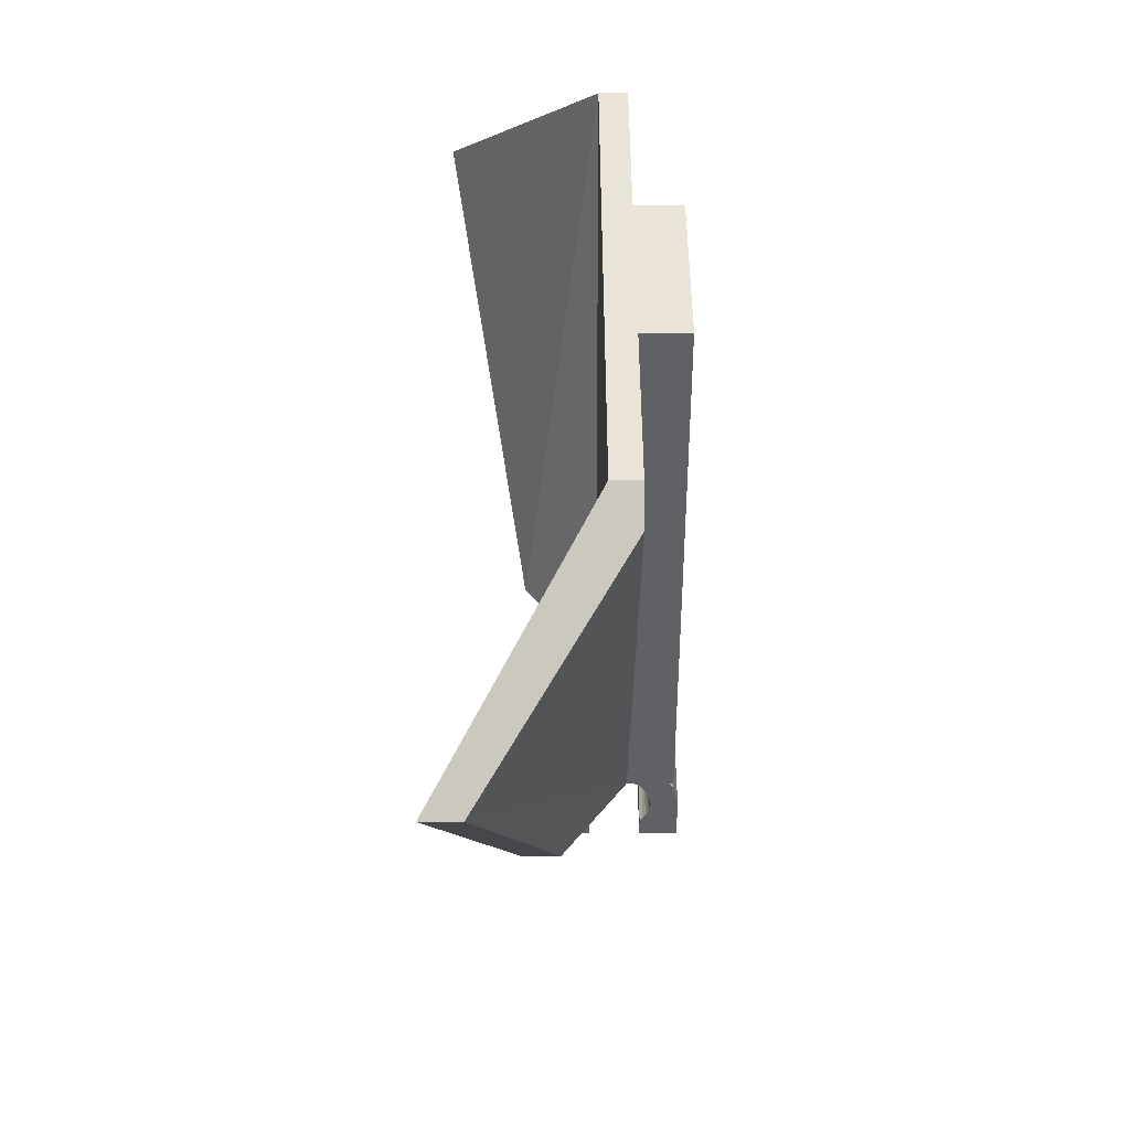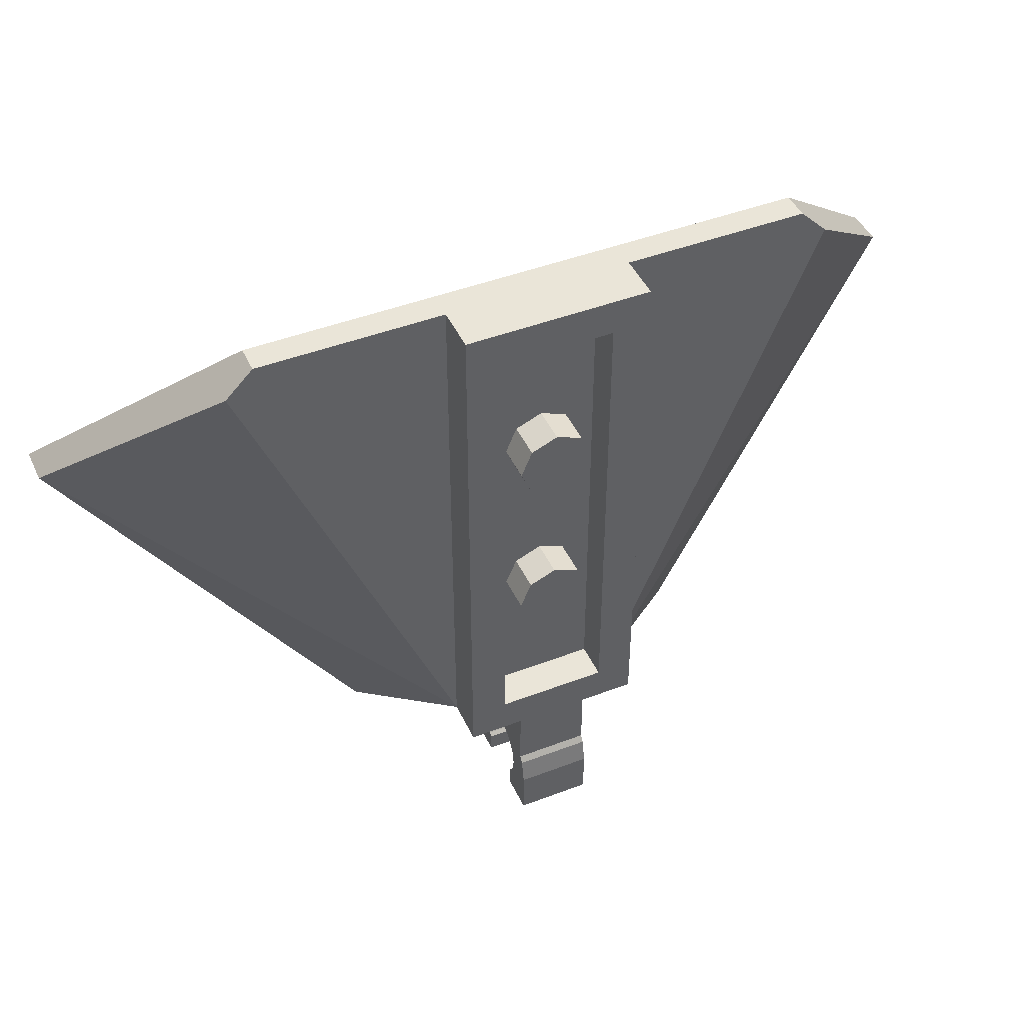
<metadata>
{"format":"obj","ext":"obj","renderer":"f3d","projection":"perspective","resolution":1024,"background":"white","views":[{"elev":42.9,"azim":89.8,"up":"+Z"},{"elev":45.1,"azim":156.1,"up":"+Z"}]}
</metadata>
<code>
v 0.5 0.4 -0.5
v 0.3 0.4 -0.3
v 0.3 0.4 2.3
v 0.5 0.4 2.5
v 0.5 0.4 2.5
v 0.3 0.4 2.3
v -0.3 0.4 2.3
v -0.5 0.4 2.5
v -0.5 0.4 2.5
v -0.3 0.4 2.3
v -0.3 0.4 -0.3
v -0.5 0.4 -0.5
v -0.5 0.4 -0.5
v -0.3 0.4 -0.3
v 0.3 0.4 -0.3
v 0.5 0.4 -0.5
v 0.3 0.2 2.3
v 0.3 0.2 -0.3
v -0.3 0.2 -0.3
v -0.3 0.2 2.3
v 0.3 0.2 2.3
v 0.3 0.4 2.3
v 0.3 0.4 -0.3
v 0.3 0.2 -0.3
v -0.3 0.2 2.3
v -0.3 0.4 2.3
v 0.3 0.4 2.3
v 0.3 0.2 2.3
v -0.3 0.2 -0.3
v -0.3 0.4 -0.3
v -0.3 0.4 2.3
v -0.3 0.2 2.3
v 0.3 0.2 -0.3
v 0.3 0.4 -0.3
v -0.3 0.4 -0.3
v -0.3 0.2 -0.3
v 0 0.4 0.5
v 0.2 0.4 0.5
v 0.1414 0.4 0.6414
v 0 0.4 0.5
v 0.1414 0.4 0.6414
v 0 0.4 0.7
v 0 0.4 0.5
v 0 0.4 0.7
v -0.1414 0.4 0.6414
v 0 0.4 0.5
v -0.1414 0.4 0.6414
v -0.2 0.4 0.5
v 0 0.4 0.5
v -0.2 0.4 0.5
v -0.1414 0.4 0.3586
v 0 0.4 0.5
v -0.1414 0.4 0.3586
v 0 0.4 0.3
v 0 0.4 0.5
v 0 0.4 0.3
v 0.1414 0.4 0.3586
v 0 0.4 0.5
v 0.1414 0.4 0.3586
v 0.2 0.4 0.5
v 0.1414 0.4 0.6414
v 0.2 0.4 0.5
v 0.2 0.2 0.5
v 0.1414 0.2 0.6414
v 0 0.4 0.7
v 0.1414 0.4 0.6414
v 0.1414 0.2 0.6414
v 0 0.2 0.7
v -0.1414 0.4 0.6414
v 0 0.4 0.7
v 0 0.2 0.7
v -0.1414 0.2 0.6414
v -0.2 0.4 0.5
v -0.1414 0.4 0.6414
v -0.1414 0.2 0.6414
v -0.2 0.2 0.5
v -0.1414 0.4 0.3586
v -0.2 0.4 0.5
v -0.2 0.2 0.5
v -0.1414 0.2 0.3586
v 0 0.4 0.3
v -0.1414 0.4 0.3586
v -0.1414 0.2 0.3586
v 0 0.2 0.3
v 0.1414 0.4 0.3586
v 0 0.4 0.3
v 0 0.2 0.3
v 0.1414 0.2 0.3586
v 0.2 0.4 0.5
v 0.1414 0.4 0.3586
v 0.1414 0.2 0.3586
v 0.2 0.2 0.5
v 0 0.4 1.5
v 0.2 0.4 1.5
v 0.1414 0.4 1.641
v 0 0.4 1.5
v 0.1414 0.4 1.641
v 0 0.4 1.7
v 0 0.4 1.5
v 0 0.4 1.7
v -0.1414 0.4 1.641
v 0 0.4 1.5
v -0.1414 0.4 1.641
v -0.2 0.4 1.5
v 0 0.4 1.5
v -0.2 0.4 1.5
v -0.1414 0.4 1.359
v 0 0.4 1.5
v -0.1414 0.4 1.359
v 0 0.4 1.3
v 0 0.4 1.5
v 0 0.4 1.3
v 0.1414 0.4 1.359
v 0 0.4 1.5
v 0.1414 0.4 1.359
v 0.2 0.4 1.5
v 0.1414 0.4 1.641
v 0.2 0.4 1.5
v 0.2 0.2 1.5
v 0.1414 0.2 1.641
v 0 0.4 1.7
v 0.1414 0.4 1.641
v 0.1414 0.2 1.641
v 0 0.2 1.7
v -0.1414 0.4 1.641
v 0 0.4 1.7
v 0 0.2 1.7
v -0.1414 0.2 1.641
v -0.2 0.4 1.5
v -0.1414 0.4 1.641
v -0.1414 0.2 1.641
v -0.2 0.2 1.5
v -0.1414 0.4 1.359
v -0.2 0.4 1.5
v -0.2 0.2 1.5
v -0.1414 0.2 1.359
v 0 0.4 1.3
v -0.1414 0.4 1.359
v -0.1414 0.2 1.359
v 0 0.2 1.3
v 0.1414 0.4 1.359
v 0 0.4 1.3
v 0 0.2 1.3
v 0.1414 0.2 1.359
v 0.2 0.4 1.5
v 0.1414 0.4 1.359
v 0.1414 0.2 1.359
v 0.2 0.2 1.5
v 0.5 0.15 2.5
v 0.5 0.15 -0.5
v 0.5 0.4 -0.5
v 0.5 0.4 2.5
v -0.5 0.15 2.5
v 0.5 0.15 2.5
v 0.5 0.4 2.5
v -0.5 0.4 2.5
v -0.5 0.15 -0.5
v -0.5 0.15 2.5
v -0.5 0.4 2.5
v -0.5 0.4 -0.5
v -0.2 0.15 -0.5
v -0.5 0.15 -0.5
v -0.5 0.4 -0.5
v -0.2 0.4 -0.5
v 0.5 0.15 -0.5
v 0.2 0.15 -0.5
v 0.2 0.4 -0.5
v 0.5 0.4 -0.5
v 0.4 0 -0.5
v 1.5 0 2.5
v -1.5 0 2.5
v -0.4 0 -0.5
v 1.5 0 2.5
v 1 -0.4 -0.5
v 2.5 -0.8 1.5
v 1.5 0 2.5
v 0.4 0 -0.5
v 1 -0.4 -0.5
v -1.5 0 2.5
v -2.5 -0.8 1.5
v -1 -0.4 -0.5
v -1.5 0 2.5
v -1 -0.4 -0.5
v -0.4 0 -0.5
v 0.5 0.15 -0.5
v 0.5 0.15 2.5
v 1.5 0.15 2.5
v 1.65 0.15 2.35
v -0.5 0.15 -0.5
v -1.65 0.15 2.35
v -1.5 0.15 2.5
v -0.5 0.15 2.5
v 0.5 0.15 -0.5
v 1.65 0.15 2.35
v 2.5 -0.6 1.5
v 0.5 0.15 -0.5
v 2.5 -0.6 1.5
v 1 -0.2 -0.5
v -0.5 0.15 -0.5
v -2.5 -0.6 1.5
v -1.65 0.15 2.35
v -0.5 0.15 -0.5
v -1 -0.2 -0.5
v -2.5 -0.6 1.5
v 0.2 0.15 -0.5
v 0.5 0.15 -0.5
v 0.4 0 -0.5
v 0.2 0 -0.5
v 0.4 0 -0.5
v 0.5 0.15 -0.5
v 1 -0.2 -0.5
v 1 -0.4 -0.5
v 1 -0.4 -0.5
v 1 -0.2 -0.5
v 2.5 -0.6 1.5
v 2.5 -0.8 1.5
v 2.5 -0.8 1.5
v 2.5 -0.6 1.5
v 1.65 0.15 2.35
v 1.5 0 2.5
v 1.65 0.15 2.35
v 1.5 0.15 2.5
v 1.5 0 2.5
v -0.2 0.15 -0.5
v -0.2 0 -0.5
v -0.4 0 -0.5
v -0.5 0.15 -0.5
v -0.4 0 -0.5
v -1 -0.4 -0.5
v -1 -0.2 -0.5
v -0.5 0.15 -0.5
v -2.5 -0.6 1.5
v -1 -0.2 -0.5
v -1 -0.4 -0.5
v -2.5 -0.8 1.5
v -2.5 -0.8 1.5
v -1.5 0 2.5
v -1.65 0.15 2.35
v -2.5 -0.6 1.5
v -1.65 0.15 2.35
v -1.5 0 2.5
v -1.5 0.15 2.5
v 1.5 0 2.5
v 1.5 0.15 2.5
v -1.5 0.15 2.5
v -1.5 0 2.5
v -0.2 0.45 -1.25
v -0.2 0.2415 -1.25
v -0.2 0.2414 -1.141
v -0.2 0.2848 -1.077
v -0.2 0.45 -1.25
v -0.2 0.2848 -1.077
v -0.2 0.3 -1
v -0.2 0.45 -1
v -0.2 0.45 -1
v -0.2 0.3 -1
v -0.2 0.2848 -0.9235
v -0.2 0.4235 -0.866
v -0.2 0.4235 -0.866
v -0.2 0.2848 -0.9235
v -0.2 0.2414 -0.8586
v -0.2 0.4 -0.831
v -0.2 0.4 -0.831
v -0.2 0.2414 -0.8586
v -0.2 0.1765 -0.8152
v -0.2 0.4 -0.5
v -0.2 0.4 -0.5
v -0.2 0.1765 -0.8152
v -0.2 0.1 -0.8
v -0.2 0 -0.67
v -0.2 0.4 -0.5
v -0.2 0 -0.67
v -0.2 0 -0.5
v -0.2 -0.03395 -0.6766
v -0.2 0 -0.67
v -0.2 0.1 -0.8
v -0.2 0.02346 -0.8152
v -0.2 -0.1475 -0.7525
v -0.2 -0.03395 -0.6766
v -0.2 0.02346 -0.8152
v -0.2 -0.04142 -0.8586
v -0.2 -0.1475 -0.7525
v -0.2 -0.04142 -0.8586
v -0.2 -0.08478 -0.9235
v -0.2 -0.2234 -0.8661
v -0.2 -0.1475 -0.7525
v -0.2 -0.08478 -0.9235
v -0.2 -0.1 -1
v -0.2 -0.25 -1
v -0.2 -0.2234 -0.8661
v -0.2 -0.1 -1
v -0.2 -0.08478 -1.077
v -0.2 -0.25 -1.25
v -0.2 -0.25 -1
v -0.2 -0.08478 -1.077
v -0.2 -0.04142 -1.141
v -0.2 -0.04142 -1.141
v -0.2 -0.0415 -1.25
v -0.2 -0.25 -1.25
v 0.2 0.45 -1.25
v 0.2 0.2848 -1.077
v 0.2 0.2414 -1.141
v 0.2 0.2415 -1.25
v 0.2 0.45 -1.25
v 0.2 0.45 -1
v 0.2 0.3 -1
v 0.2 0.2848 -1.077
v 0.2 0.45 -1
v 0.2 0.4235 -0.866
v 0.2 0.2848 -0.9235
v 0.2 0.3 -1
v 0.2 0.4235 -0.866
v 0.2 0.4 -0.831
v 0.2 0.2414 -0.8586
v 0.2 0.2848 -0.9235
v 0.2 0.4 -0.831
v 0.2 0.4 -0.5
v 0.2 0.1765 -0.8152
v 0.2 0.2414 -0.8586
v 0.2 0.4 -0.5
v 0.2 0 -0.67
v 0.2 0.1 -0.8
v 0.2 0.1765 -0.8152
v 0.2 0.4 -0.5
v 0.2 0 -0.5
v 0.2 0 -0.67
v 0.2 -0.03395 -0.6766
v 0.2 0.02346 -0.8152
v 0.2 0.1 -0.8
v 0.2 0 -0.67
v 0.2 -0.1475 -0.7525
v 0.2 -0.04142 -0.8586
v 0.2 0.02346 -0.8152
v 0.2 -0.03395 -0.6766
v 0.2 -0.1475 -0.7525
v 0.2 -0.08478 -0.9235
v 0.2 -0.04142 -0.8586
v 0.2 -0.2234 -0.8661
v 0.2 -0.1 -1
v 0.2 -0.08478 -0.9235
v 0.2 -0.1475 -0.7525
v 0.2 -0.25 -1
v 0.2 -0.08478 -1.077
v 0.2 -0.1 -1
v 0.2 -0.2234 -0.8661
v 0.2 -0.25 -1.25
v 0.2 -0.04142 -1.141
v 0.2 -0.08478 -1.077
v 0.2 -0.25 -1
v 0.2 -0.04142 -1.141
v 0.2 -0.25 -1.25
v 0.2 -0.0415 -1.25
v -0.2 0.4 -0.831
v -0.2 0.4 -0.5
v 0.2 0.4 -0.5
v 0.2 0.4 -0.831
v -0.2 0.4 -0.831
v 0.2 0.4 -0.831
v 0.2 0.4235 -0.866
v -0.2 0.4235 -0.866
v -0.2 0.4235 -0.866
v 0.2 0.4235 -0.866
v 0.2 0.45 -1
v -0.2 0.45 -1
v -0.2 0.45 -1
v 0.2 0.45 -1
v 0.2 0.45 -1.25
v -0.2 0.45 -1.25
v -0.2 0.2415 -1.25
v -0.2 0.45 -1.25
v 0.2 0.45 -1.25
v 0.2 0.2415 -1.25
v -0.2 0.2414 -1.141
v -0.2 0.2415 -1.25
v 0.2 0.2415 -1.25
v 0.2 0.2414 -1.141
v 0.2 -0.04142 -1.141
v 0.2 -0.0415 -1.25
v -0.2 -0.0415 -1.25
v -0.2 -0.04142 -1.141
v -0.2 -0.25 -1.25
v -0.2 -0.0415 -1.25
v 0.2 -0.0415 -1.25
v 0.2 -0.25 -1.25
v -0.2 -0.25 -1.25
v 0.2 -0.25 -1.25
v 0.2 -0.25 -1
v -0.2 -0.25 -1
v -0.2 -0.03395 -0.6766
v 0.2 -0.03395 -0.6766
v 0.2 0 -0.67
v -0.2 0 -0.67
v 0.2 0 -0.67
v 0.2 0 -0.5
v -0.2 0 -0.5
v -0.2 0 -0.67
v -0.2 0.2587 -1.122
v -0.2 0.2414 -1.141
v 0.2 0.2414 -1.141
v 0.2 0.2587 -1.122
v -0.2 0.2732 -1.1
v -0.2 0.2587 -1.122
v 0.2 0.2587 -1.122
v 0.2 0.2732 -1.1
v -0.2 0.2848 -1.077
v -0.2 0.2732 -1.1
v 0.2 0.2732 -1.1
v 0.2 0.2848 -1.077
v -0.2 0.2932 -1.052
v -0.2 0.2848 -1.077
v 0.2 0.2848 -1.077
v 0.2 0.2932 -1.052
v -0.2 0.2983 -1.026
v -0.2 0.2932 -1.052
v 0.2 0.2932 -1.052
v 0.2 0.2983 -1.026
v -0.2 0.3 -1
v -0.2 0.2983 -1.026
v 0.2 0.2983 -1.026
v 0.2 0.3 -1
v -0.2 0.2983 -0.9739
v -0.2 0.3 -1
v 0.2 0.3 -1
v 0.2 0.2983 -0.9739
v -0.2 0.2932 -0.9482
v -0.2 0.2983 -0.9739
v 0.2 0.2983 -0.9739
v 0.2 0.2932 -0.9482
v -0.2 0.2848 -0.9235
v -0.2 0.2932 -0.9482
v 0.2 0.2932 -0.9482
v 0.2 0.2848 -0.9235
v -0.2 0.2732 -0.9
v -0.2 0.2848 -0.9235
v 0.2 0.2848 -0.9235
v 0.2 0.2732 -0.9
v -0.2 0.2587 -0.8782
v -0.2 0.2732 -0.9
v 0.2 0.2732 -0.9
v 0.2 0.2587 -0.8782
v -0.2 0.2414 -0.8586
v -0.2 0.2587 -0.8782
v 0.2 0.2587 -0.8782
v 0.2 0.2414 -0.8586
v -0.2 0.2218 -0.8413
v -0.2 0.2414 -0.8586
v 0.2 0.2414 -0.8586
v 0.2 0.2218 -0.8413
v -0.2 0.2 -0.8268
v -0.2 0.2218 -0.8413
v 0.2 0.2218 -0.8413
v 0.2 0.2 -0.8268
v -0.2 0.1765 -0.8152
v -0.2 0.2 -0.8268
v 0.2 0.2 -0.8268
v 0.2 0.1765 -0.8152
v -0.2 0.1518 -0.8068
v -0.2 0.1765 -0.8152
v 0.2 0.1765 -0.8152
v 0.2 0.1518 -0.8068
v -0.2 0.1261 -0.8017
v -0.2 0.1518 -0.8068
v 0.2 0.1518 -0.8068
v 0.2 0.1261 -0.8017
v -0.2 0.1 -0.8
v -0.2 0.1261 -0.8017
v 0.2 0.1261 -0.8017
v 0.2 0.1 -0.8
v -0.2 0.07389 -0.8017
v -0.2 0.1 -0.8
v 0.2 0.1 -0.8
v 0.2 0.07389 -0.8017
v -0.2 0.04824 -0.8068
v -0.2 0.07389 -0.8017
v 0.2 0.07389 -0.8017
v 0.2 0.04824 -0.8068
v -0.2 0.02346 -0.8152
v -0.2 0.04824 -0.8068
v 0.2 0.04824 -0.8068
v 0.2 0.02346 -0.8152
v -0.2 1e-06 -0.8268
v -0.2 0.02346 -0.8152
v 0.2 0.02346 -0.8152
v 0.2 1e-06 -0.8268
v -0.2 -0.02175 -0.8413
v -0.2 1e-06 -0.8268
v 0.2 1e-06 -0.8268
v 0.2 -0.02175 -0.8413
v -0.2 -0.04142 -0.8586
v -0.2 -0.02175 -0.8413
v 0.2 -0.02175 -0.8413
v 0.2 -0.04142 -0.8586
v -0.2 -0.05866 -0.8782
v -0.2 -0.04142 -0.8586
v 0.2 -0.04142 -0.8586
v 0.2 -0.05866 -0.8782
v -0.2 -0.0732 -0.9
v -0.2 -0.05866 -0.8782
v 0.2 -0.05866 -0.8782
v 0.2 -0.0732 -0.9
v -0.2 -0.08478 -0.9235
v -0.2 -0.0732 -0.9
v 0.2 -0.0732 -0.9
v 0.2 -0.08478 -0.9235
v -0.2 -0.09318 -0.9482
v -0.2 -0.08478 -0.9235
v 0.2 -0.08478 -0.9235
v 0.2 -0.09318 -0.9482
v -0.2 -0.0983 -0.9739
v -0.2 -0.09318 -0.9482
v 0.2 -0.09318 -0.9482
v 0.2 -0.0983 -0.9739
v -0.2 -0.1 -1
v -0.2 -0.0983 -0.9739
v 0.2 -0.0983 -0.9739
v 0.2 -0.1 -1
v -0.2 -0.0983 -1.026
v -0.2 -0.1 -1
v 0.2 -0.1 -1
v 0.2 -0.0983 -1.026
v -0.2 -0.09318 -1.052
v -0.2 -0.0983 -1.026
v 0.2 -0.0983 -1.026
v 0.2 -0.09318 -1.052
v -0.2 -0.08478 -1.077
v -0.2 -0.09318 -1.052
v 0.2 -0.09318 -1.052
v 0.2 -0.08478 -1.077
v -0.2 -0.0732 -1.1
v -0.2 -0.08478 -1.077
v 0.2 -0.08478 -1.077
v 0.2 -0.0732 -1.1
v -0.2 -0.05866 -1.122
v -0.2 -0.0732 -1.1
v 0.2 -0.0732 -1.1
v 0.2 -0.05866 -1.122
v -0.2 -0.04142 -1.141
v -0.2 -0.05866 -1.122
v 0.2 -0.05866 -1.122
v 0.2 -0.04142 -1.141
v 0.2 -0.25 -1
v 0.2 -0.247 -0.9543
v -0.2 -0.247 -0.9543
v -0.2 -0.25 -1
v 0.2 -0.247 -0.9543
v 0.2 -0.2381 -0.9094
v -0.2 -0.2381 -0.9094
v -0.2 -0.247 -0.9543
v 0.2 -0.2381 -0.9094
v 0.2 -0.2234 -0.8661
v -0.2 -0.2234 -0.8661
v -0.2 -0.2381 -0.9094
v 0.2 -0.2234 -0.8661
v 0.2 -0.2031 -0.825
v -0.2 -0.2031 -0.825
v -0.2 -0.2234 -0.8661
v 0.2 -0.2031 -0.825
v 0.2 -0.1777 -0.7869
v -0.2 -0.1777 -0.7869
v -0.2 -0.2031 -0.825
v 0.2 -0.1777 -0.7869
v 0.2 -0.1475 -0.7525
v -0.2 -0.1475 -0.7525
v -0.2 -0.1777 -0.7869
v 0.2 -0.1475 -0.7525
v 0.2 -0.1131 -0.7223
v -0.2 -0.1131 -0.7223
v -0.2 -0.1475 -0.7525
v 0.2 -0.1131 -0.7223
v 0.2 -0.075 -0.6969
v -0.2 -0.075 -0.6969
v -0.2 -0.1131 -0.7223
v 0.2 -0.075 -0.6969
v 0.2 -0.03395 -0.6766
v -0.2 -0.03395 -0.6766
v -0.2 -0.075 -0.6969
g mesh1440601
f 1 2 3
f 3 4 1
f 5 6 7
f 7 8 5
f 9 10 11
f 11 12 9
f 13 14 15
f 15 16 13
g mesh1440602
f 17 18 19
f 19 20 17
f 21 22 23
f 23 24 21
f 25 26 27
f 27 28 25
f 29 30 31
f 31 32 29
f 33 34 35
f 35 36 33
g mesh1440607
f 37 39 38
f 40 42 41
f 43 45 44
f 46 48 47
f 49 51 50
f 52 54 53
f 55 57 56
f 58 60 59
g mesh1440609
f 61 63 62
f 63 61 64
f 65 67 66
f 67 65 68
f 69 71 70
f 71 69 72
f 73 75 74
f 75 73 76
f 77 79 78
f 79 77 80
f 81 83 82
f 83 81 84
f 85 87 86
f 87 85 88
f 89 91 90
f 91 89 92
g mesh1440615
f 93 95 94
f 96 98 97
f 99 101 100
f 102 104 103
f 105 107 106
f 108 110 109
f 111 113 112
f 114 116 115
g mesh1440617
f 117 119 118
f 119 117 120
f 121 123 122
f 123 121 124
f 125 127 126
f 127 125 128
f 129 131 130
f 131 129 132
f 133 135 134
f 135 133 136
f 137 139 138
f 139 137 140
f 141 143 142
f 143 141 144
f 145 147 146
f 147 145 148
g mesh1440620
f 149 150 151
f 151 152 149
g mesh1440622
f 153 154 155
f 155 156 153
g mesh1440624
f 157 158 159
f 159 160 157
g mesh1440626
f 161 162 163
f 163 164 161
g mesh1440628
f 165 166 167
f 167 168 165
f 169 170 171
f 171 172 169
f 173 174 175
f 176 177 178
f 179 180 181
f 182 183 184
f 185 186 187
f 187 188 185
f 189 190 191
f 191 192 189
f 193 194 195
f 196 197 198
f 199 200 201
f 202 203 204
f 205 206 207
f 207 208 205
f 209 210 211
f 211 212 209
g mesh1440630
f 213 214 215
f 215 216 213
f 217 218 219
f 219 220 217
f 221 222 223
f 224 225 226
f 226 227 224
f 228 229 230
f 230 231 228
g mesh1440632
f 232 233 234
f 234 235 232
f 236 237 238
f 238 239 236
f 240 241 242
g mesh1440634
f 243 244 245
f 245 246 243
f 247 248 249
f 249 250 247
f 251 252 253
f 253 254 251
f 255 256 257
f 257 258 255
f 259 260 261
f 261 262 259
f 263 264 265
f 265 266 263
f 267 268 269
f 269 270 267
f 271 272 273
f 274 275 276
f 276 277 274
f 278 279 280
f 280 281 278
f 282 283 284
f 285 286 287
f 287 288 285
f 289 290 291
f 291 292 289
f 293 294 295
f 295 296 293
f 297 298 299
f 300 301 302
f 302 303 300
f 304 305 306
f 306 307 304
f 308 309 310
f 310 311 308
f 312 313 314
f 314 315 312
f 316 317 318
f 318 319 316
f 320 321 322
f 322 323 320
f 324 325 326
f 327 328 329
f 329 330 327
f 331 332 333
f 333 334 331
f 335 336 337
f 338 339 340
f 340 341 338
f 342 343 344
f 344 345 342
f 346 347 348
f 348 349 346
f 350 351 352
g mesh1440636
f 353 354 355
f 355 356 353
f 357 358 359
f 359 360 357
f 361 362 363
f 363 364 361
f 365 366 367
f 367 368 365
g mesh1440638
f 369 370 371
f 371 372 369
g mesh1440640
f 373 374 375
f 375 376 373
g mesh1440642
f 377 378 379
f 379 380 377
g mesh1440644
f 381 382 383
f 383 384 381
g mesh1440646
f 385 386 387
f 387 388 385
f 389 390 391
f 391 392 389
g mesh1440648
f 393 394 395
f 395 396 393
g mesh1440653
f 397 398 399
f 399 400 397
f 401 402 403
f 403 404 401
f 405 406 407
f 407 408 405
f 409 410 411
f 411 412 409
f 413 414 415
f 415 416 413
f 417 418 419
f 419 420 417
f 421 422 423
f 423 424 421
f 425 426 427
f 427 428 425
f 429 430 431
f 431 432 429
f 433 434 435
f 435 436 433
f 437 438 439
f 439 440 437
f 441 442 443
f 443 444 441
f 445 446 447
f 447 448 445
f 449 450 451
f 451 452 449
f 453 454 455
f 455 456 453
f 457 458 459
f 459 460 457
f 461 462 463
f 463 464 461
f 465 466 467
f 467 468 465
f 469 470 471
f 471 472 469
f 473 474 475
f 475 476 473
f 477 478 479
f 479 480 477
f 481 482 483
f 483 484 481
f 485 486 487
f 487 488 485
f 489 490 491
f 491 492 489
f 493 494 495
f 495 496 493
f 497 498 499
f 499 500 497
f 501 502 503
f 503 504 501
f 505 506 507
f 507 508 505
f 509 510 511
f 511 512 509
f 513 514 515
f 515 516 513
f 517 518 519
f 519 520 517
f 521 522 523
f 523 524 521
f 525 526 527
f 527 528 525
f 529 530 531
f 531 532 529
f 533 534 535
f 535 536 533
f 537 538 539
f 539 540 537
g mesh1440659
f 541 542 543
f 543 544 541
f 545 546 547
f 547 548 545
f 549 550 551
f 551 552 549
f 553 554 555
f 555 556 553
f 557 558 559
f 559 560 557
f 561 562 563
f 563 564 561
f 565 566 567
f 567 568 565
f 569 570 571
f 571 572 569
f 573 574 575
f 575 576 573

</code>
